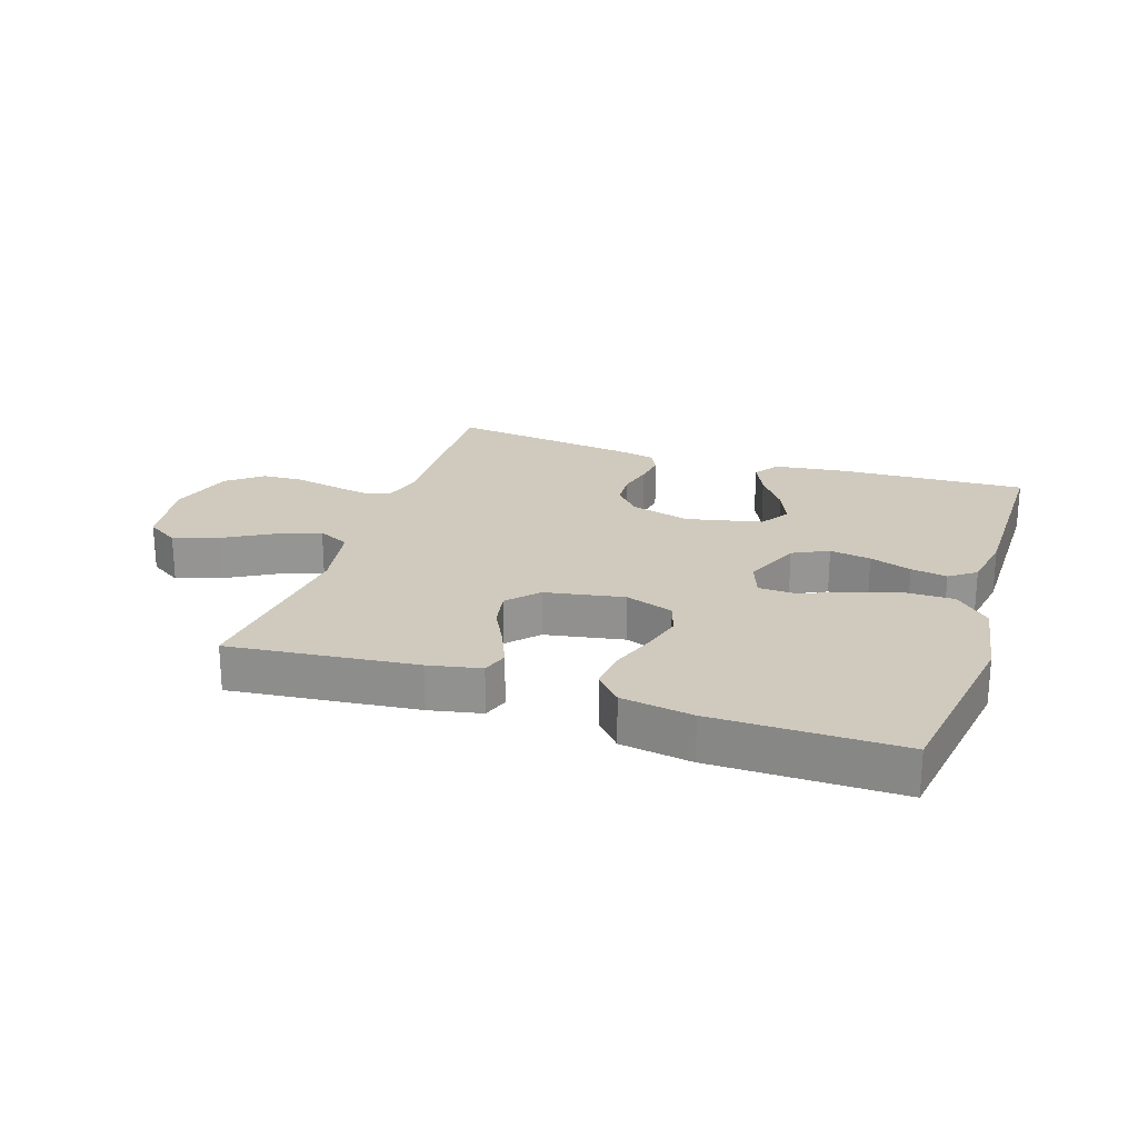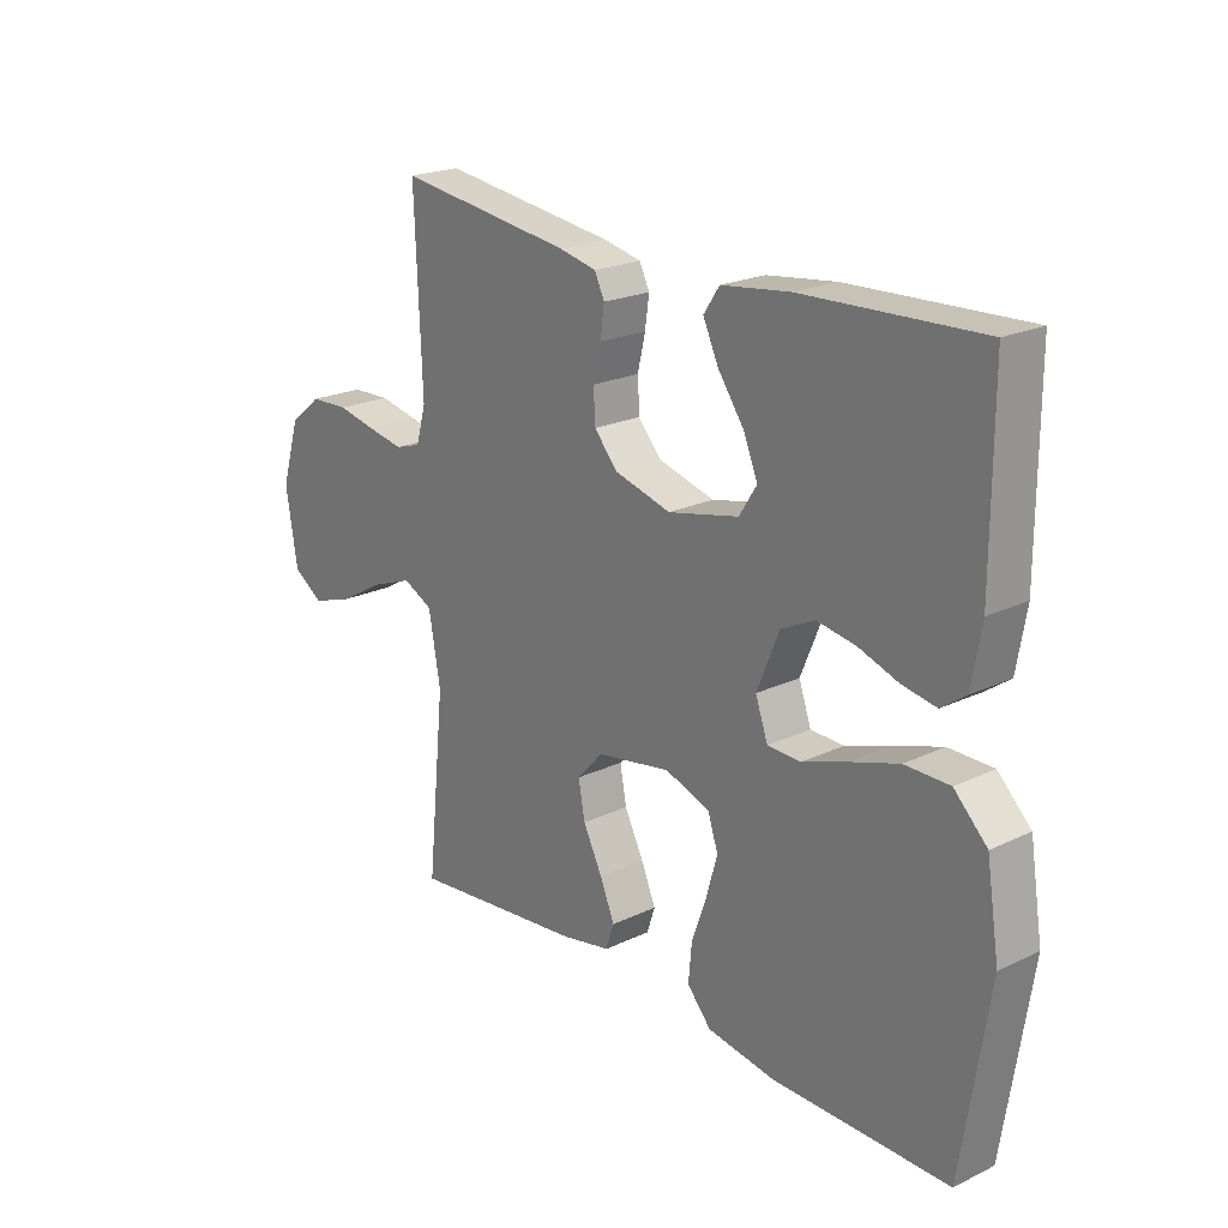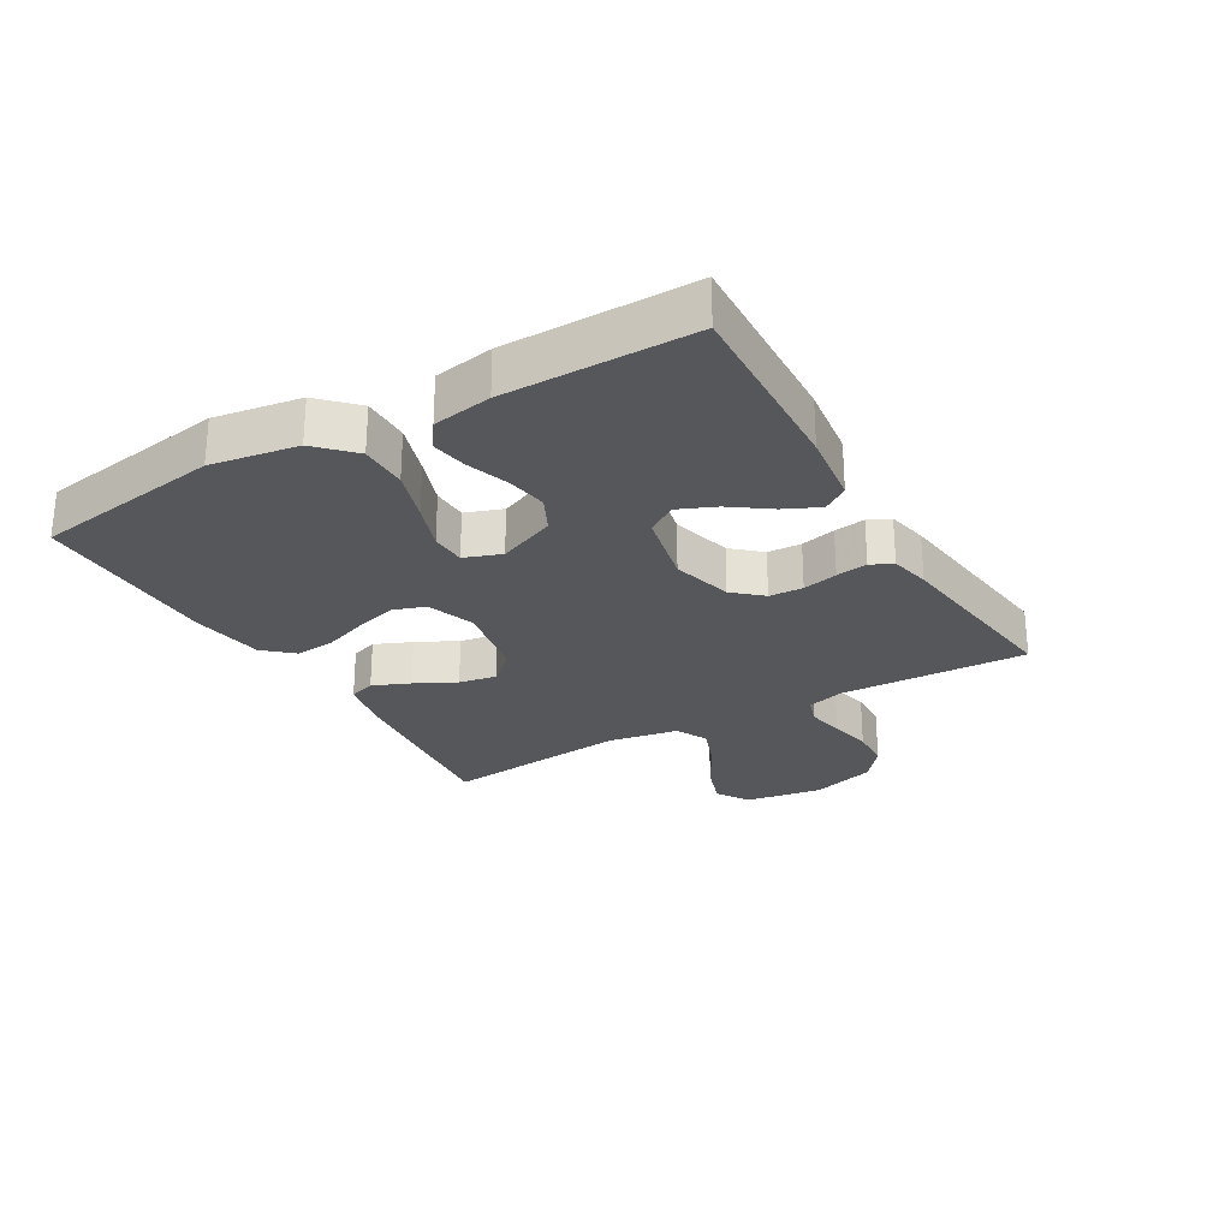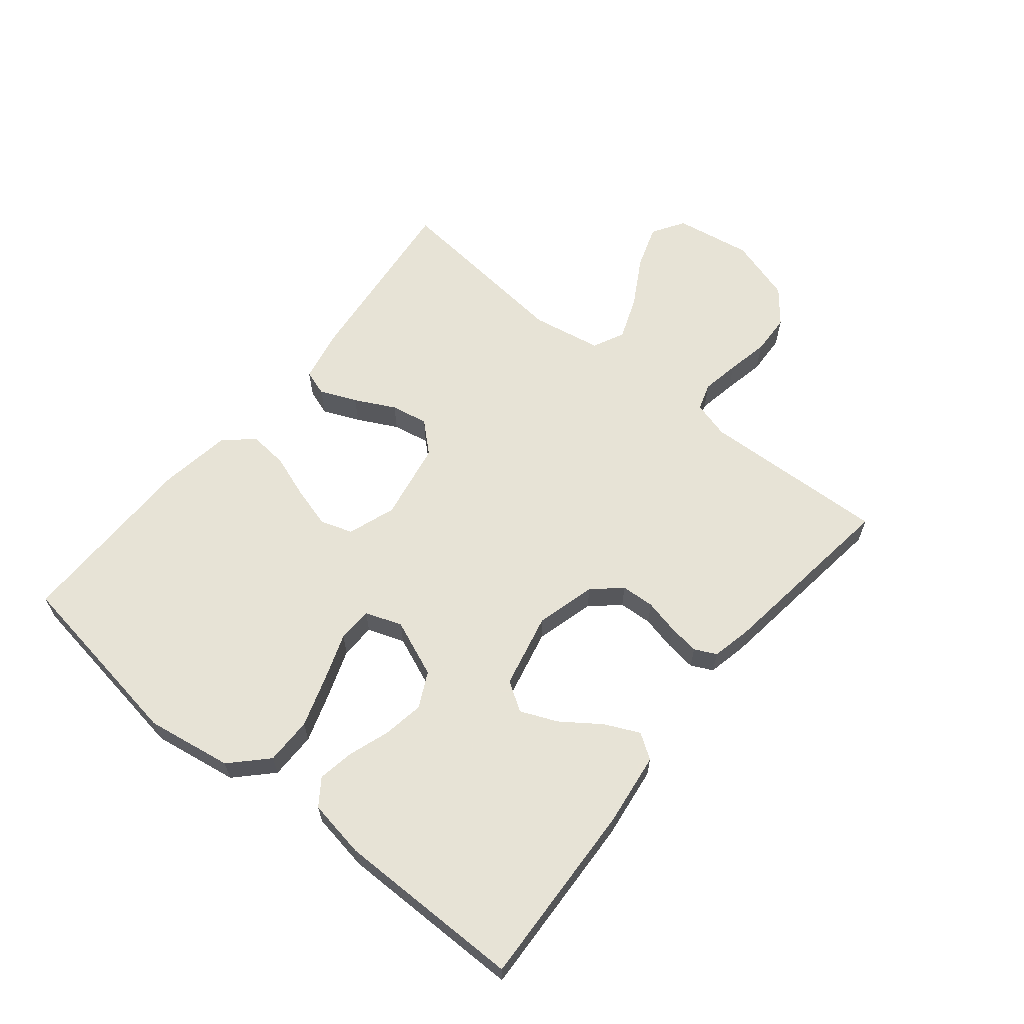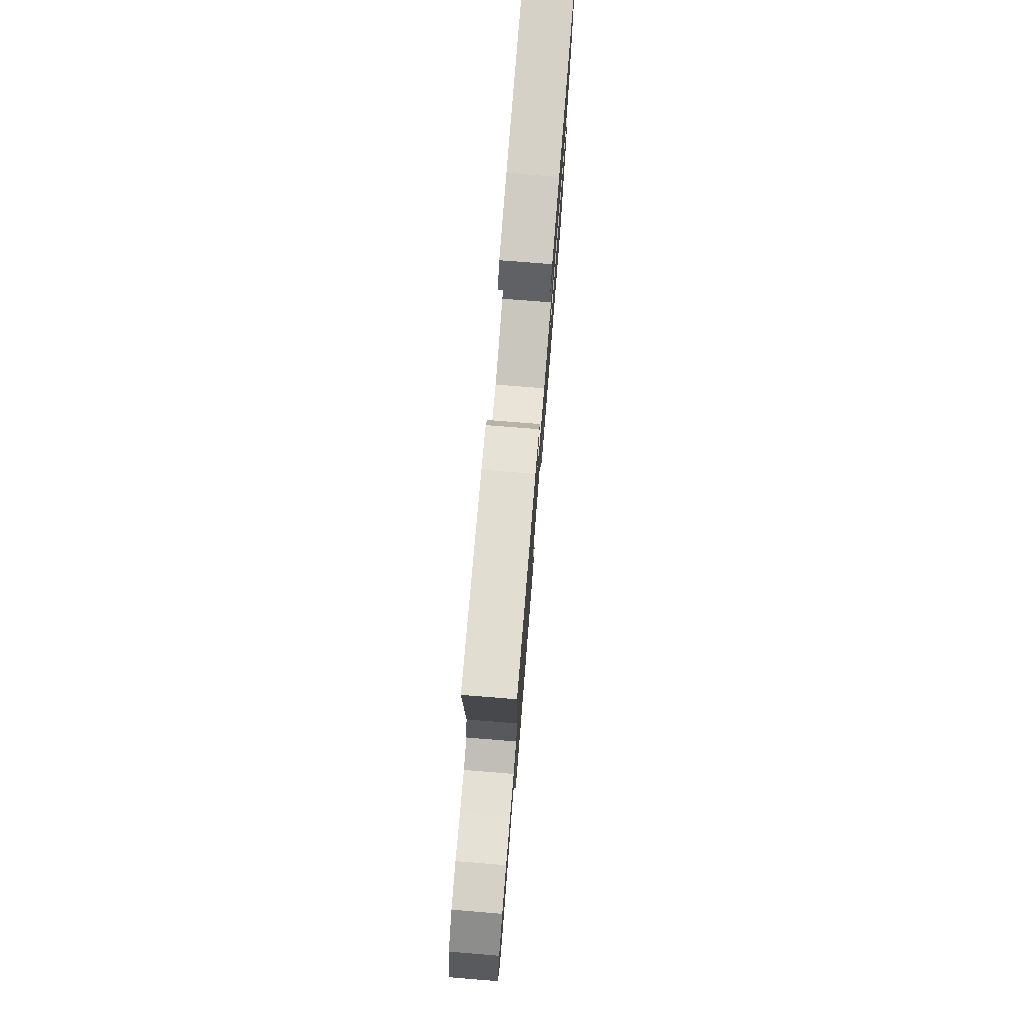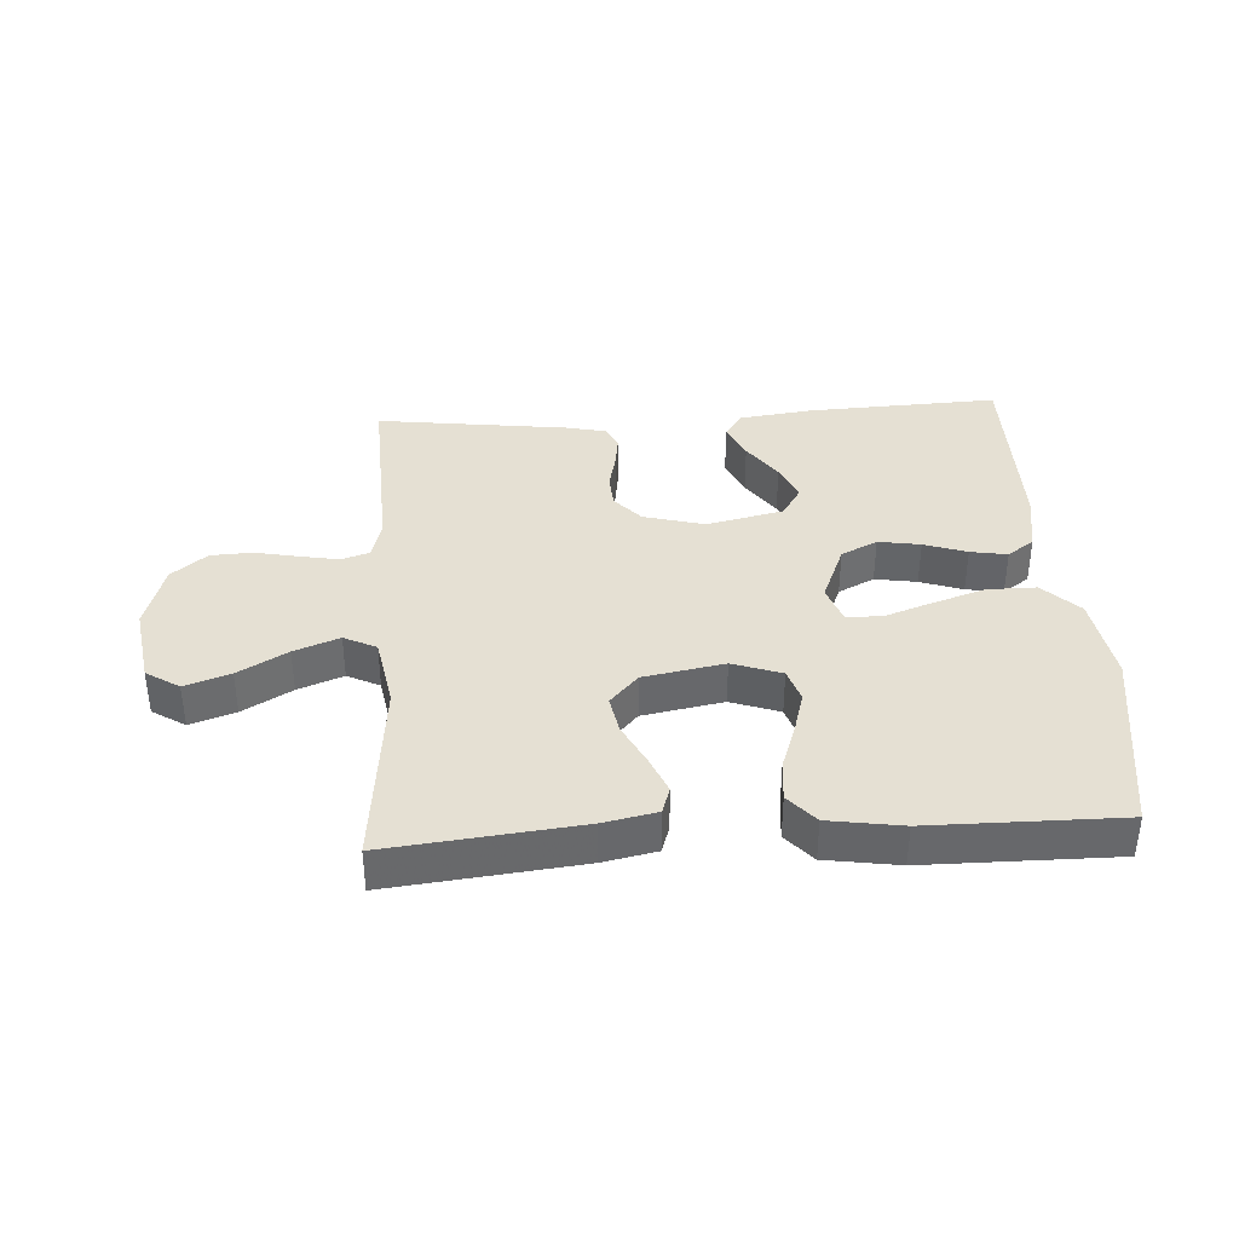
<metadata>
{"format":"obj","ext":"obj","renderer":"f3d","projection":"perspective","resolution":1024,"background":"white","views":[{"elev":22.9,"azim":-161.7,"up":"+Y"},{"elev":21.5,"azim":-130.0,"up":"+Z"},{"elev":-26.4,"azim":-59.9,"up":"+Y"},{"elev":62.6,"azim":-51.0,"up":"+Y"},{"elev":76.5,"azim":94.6,"up":"+Z"},{"elev":37.9,"azim":176.4,"up":"+Y"}]}
</metadata>
<code>
v -0.5 0.07 -0.5
v -0.546 0.07 -0.2
v -0.524 0.07 -0.062
v -0.468 0.07 -0.007
v -0.392 0.07 -0.007
v -0.309 0.07 -0.034
v -0.233 0.07 -0.061
v -0.177 0.07 -0.059
v -0.156 0.07 0
v -0.194 0.07 0.092
v -0.251 0.07 0.12
v -0.317 0.07 0.109
v -0.384 0.07 0.086
v -0.442 0.07 0.076
v -0.484 0.07 0.106
v -0.5 0.07 0.2
v -0.5 0.07 0.5
v -0.2 0.07 0.487
v -0.083 0.07 0.472
v -0.056 0.07 0.432
v -0.082 0.07 0.376
v -0.126 0.07 0.314
v -0.151 0.07 0.255
v -0.121 0.07 0.208
v 0 0.07 0.181
v 0.096 0.07 0.207
v 0.136 0.07 0.252
v 0.139 0.07 0.306
v 0.126 0.07 0.362
v 0.119 0.07 0.412
v 0.136 0.07 0.447
v 0.2 0.07 0.461
v 0.5 0.07 0.5
v 0.488 0.07 0.2
v 0.505 0.07 0.14
v 0.549 0.07 0.126
v 0.61 0.07 0.137
v 0.678 0.07 0.151
v 0.744 0.07 0.148
v 0.799 0.07 0.104
v 0.831 0.07 0
v 0.811 0.07 -0.124
v 0.759 0.07 -0.157
v 0.688 0.07 -0.133
v 0.611 0.07 -0.089
v 0.54 0.07 -0.062
v 0.489 0.07 -0.087
v 0.469 0.07 -0.2
v 0.5 0.07 -0.5
v 0.2 0.07 -0.468
v 0.116 0.07 -0.451
v 0.102 0.07 -0.409
v 0.127 0.07 -0.35
v 0.16 0.07 -0.285
v 0.171 0.07 -0.225
v 0.127 0.07 -0.177
v 0 0.07 -0.154
v -0.077 0.07 -0.181
v -0.094 0.07 -0.233
v -0.075 0.07 -0.3
v -0.05 0.07 -0.37
v -0.044 0.07 -0.434
v -0.085 0.07 -0.48
v -0.2 0.07 -0.498
v -0.5 0 -0.5
v -0.546 0 -0.2
v -0.524 0 -0.062
v -0.468 0 -0.007
v -0.392 0 -0.007
v -0.309 0 -0.034
v -0.233 0 -0.061
v -0.177 0 -0.059
v -0.156 0 0
v -0.194 0 0.092
v -0.251 0 0.12
v -0.317 0 0.109
v -0.384 0 0.086
v -0.442 0 0.076
v -0.484 0 0.106
v -0.5 0 0.2
v -0.5 0 0.5
v -0.2 0 0.487
v -0.083 0 0.472
v -0.056 0 0.432
v -0.082 0 0.376
v -0.126 0 0.314
v -0.151 0 0.255
v -0.121 0 0.208
v 0 0 0.181
v 0.096 0 0.207
v 0.136 0 0.252
v 0.139 0 0.306
v 0.126 0 0.362
v 0.119 0 0.412
v 0.136 0 0.447
v 0.2 0 0.461
v 0.5 0 0.5
v 0.488 0 0.2
v 0.505 0 0.14
v 0.549 0 0.126
v 0.61 0 0.137
v 0.678 0 0.151
v 0.744 0 0.148
v 0.799 0 0.104
v 0.831 0 0
v 0.811 0 -0.124
v 0.759 0 -0.157
v 0.688 0 -0.133
v 0.611 0 -0.089
v 0.54 0 -0.062
v 0.489 0 -0.087
v 0.469 0 -0.2
v 0.5 0 -0.5
v 0.2 0 -0.468
v 0.116 0 -0.451
v 0.102 0 -0.409
v 0.127 0 -0.35
v 0.16 0 -0.285
v 0.171 0 -0.225
v 0.127 0 -0.177
v 0 0 -0.154
v -0.077 0 -0.181
v -0.094 0 -0.233
v -0.075 0 -0.3
v -0.05 0 -0.37
v -0.044 0 -0.434
v -0.085 0 -0.48
v -0.2 0 -0.498
f 60 61 62 63
f 59 60 63 64
f 58 59 64 1
f 51 52 53 54
f 49 50 51 54
f 48 49 54 55
f 47 48 55 56
f 42 43 44 45
f 42 45 46
f 41 42 46
f 40 41 46
f 37 38 39 40
f 36 37 40 46
f 35 36 46 47
f 31 32 33 34
f 28 29 30 31
f 28 31 34 35
f 19 20 21 22
f 19 22 23
f 18 19 23
f 17 18 23
f 16 17 23 24
f 12 13 14 15
f 11 12 15 16
f 4 5 6 7
f 2 3 4 7
f 58 1 2 7
f 57 58 7 8
f 27 28 35 47
f 26 27 47 56
f 25 26 56 57
f 11 16 24 25
f 10 11 25
f 9 10 25 57
f 8 9 57
f 127 126 125 124
f 128 127 124 123
f 65 128 123 122
f 118 117 116 115
f 118 115 114 113
f 119 118 113 112
f 120 119 112 111
f 109 108 107 106
f 110 109 106
f 110 106 105
f 110 105 104
f 104 103 102 101
f 110 104 101 100
f 111 110 100 99
f 98 97 96 95
f 95 94 93 92
f 99 98 95 92
f 86 85 84 83
f 87 86 83
f 87 83 82
f 87 82 81
f 88 87 81 80
f 79 78 77 76
f 80 79 76 75
f 71 70 69 68
f 71 68 67 66
f 71 66 65 122
f 72 71 122 121
f 111 99 92 91
f 120 111 91 90
f 121 120 90 89
f 89 88 80 75
f 89 75 74
f 121 89 74 73
f 121 73 72
f 1 65 66 2
f 2 66 67 3
f 3 67 68 4
f 4 68 69 5
f 5 69 70 6
f 6 70 71 7
f 7 71 72 8
f 8 72 73 9
f 9 73 74 10
f 10 74 75 11
f 11 75 76 12
f 12 76 77 13
f 13 77 78 14
f 14 78 79 15
f 15 79 80 16
f 16 80 81 17
f 17 81 82 18
f 18 82 83 19
f 19 83 84 20
f 20 84 85 21
f 21 85 86 22
f 22 86 87 23
f 23 87 88 24
f 24 88 89 25
f 25 89 90 26
f 26 90 91 27
f 27 91 92 28
f 28 92 93 29
f 29 93 94 30
f 30 94 95 31
f 31 95 96 32
f 32 96 97 33
f 33 97 98 34
f 34 98 99 35
f 35 99 100 36
f 36 100 101 37
f 37 101 102 38
f 38 102 103 39
f 39 103 104 40
f 40 104 105 41
f 41 105 106 42
f 42 106 107 43
f 43 107 108 44
f 44 108 109 45
f 45 109 110 46
f 46 110 111 47
f 47 111 112 48
f 48 112 113 49
f 49 113 114 50
f 50 114 115 51
f 51 115 116 52
f 52 116 117 53
f 53 117 118 54
f 54 118 119 55
f 55 119 120 56
f 56 120 121 57
f 57 121 122 58
f 58 122 123 59
f 59 123 124 60
f 60 124 125 61
f 61 125 126 62
f 62 126 127 63
f 63 127 128 64
f 64 128 65 1

</code>
